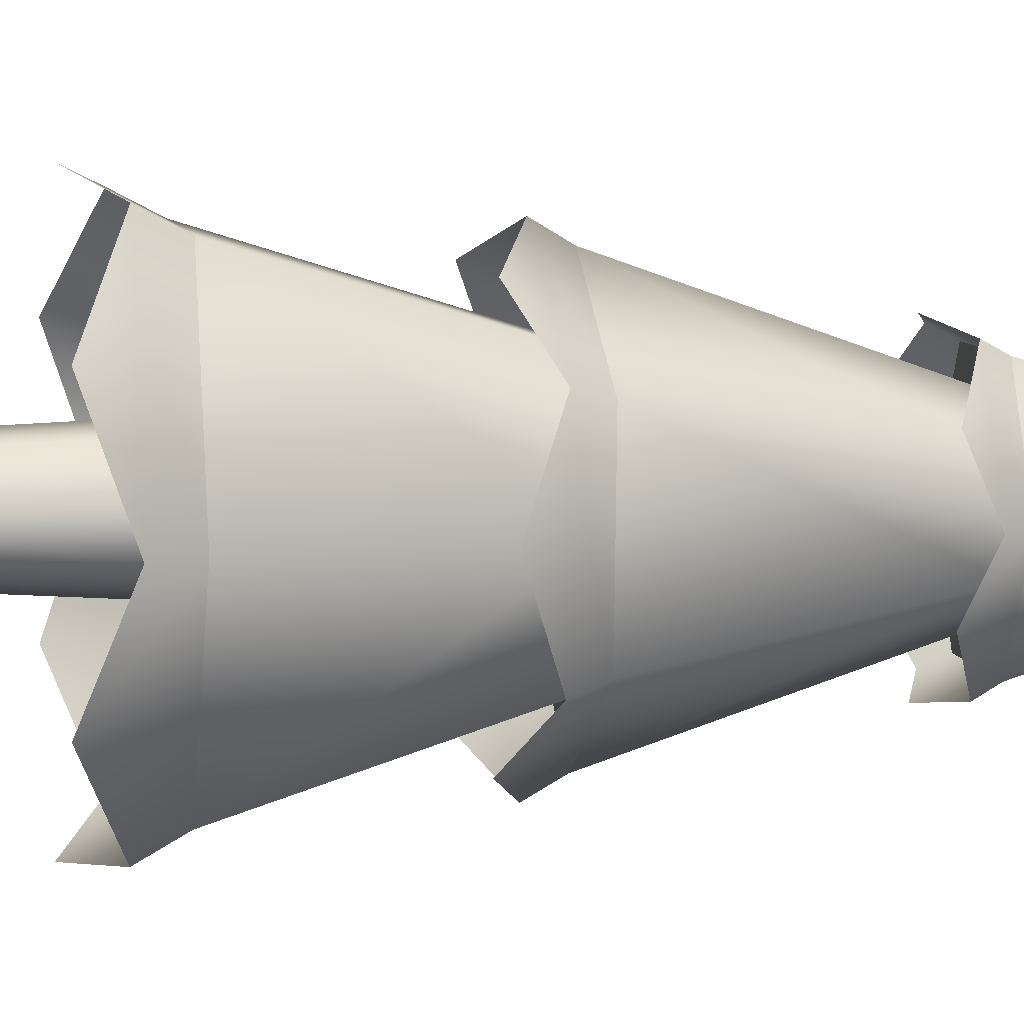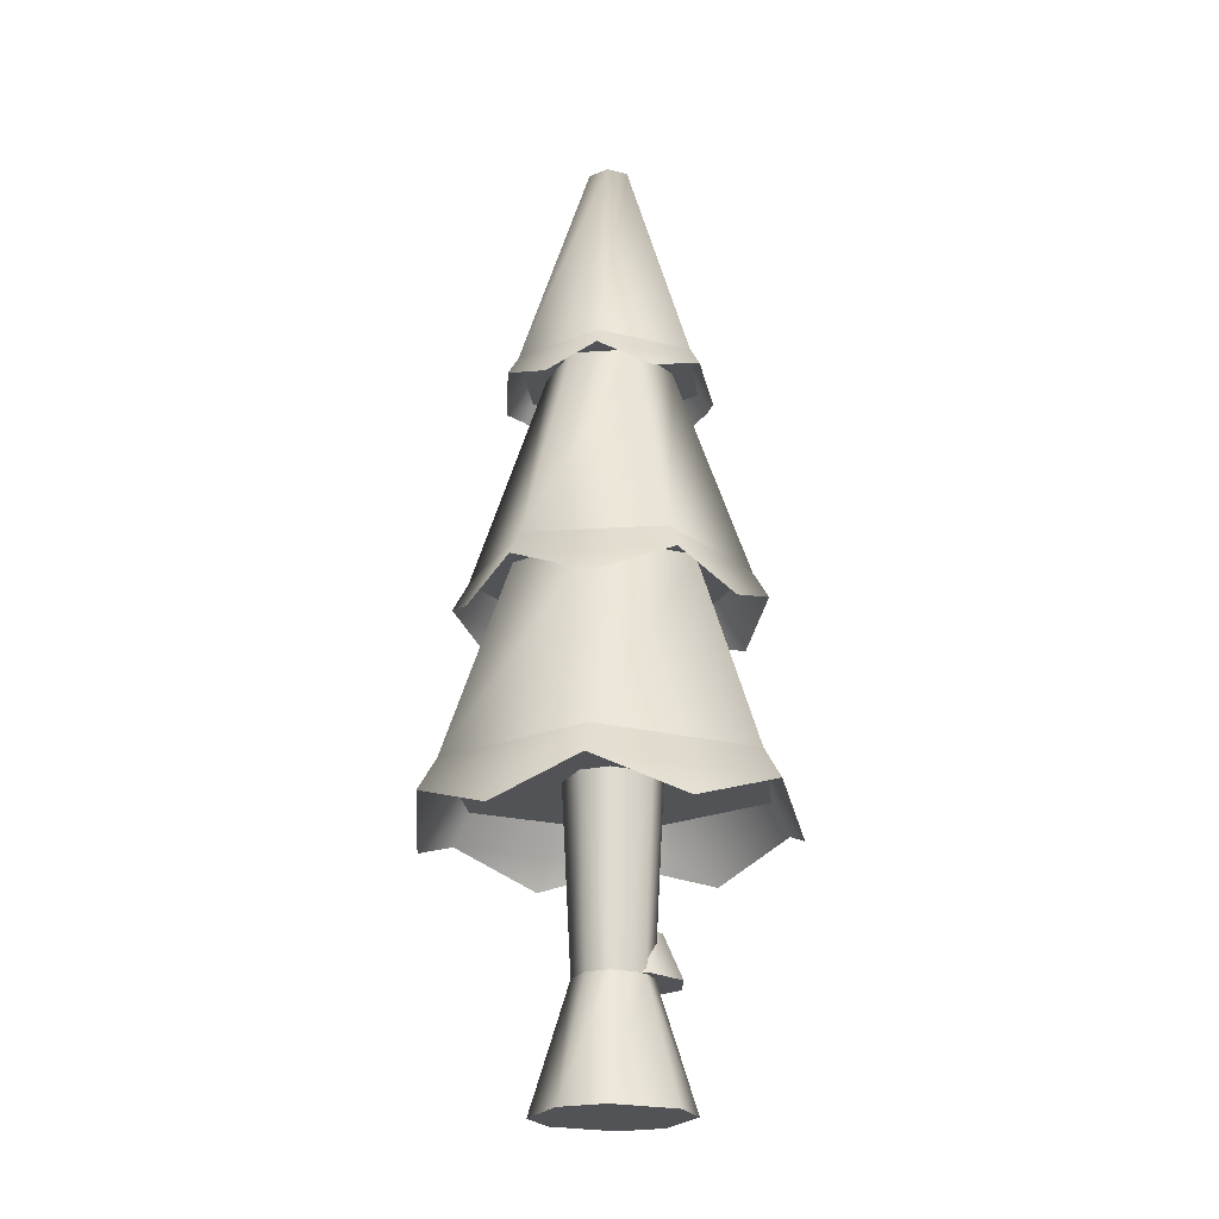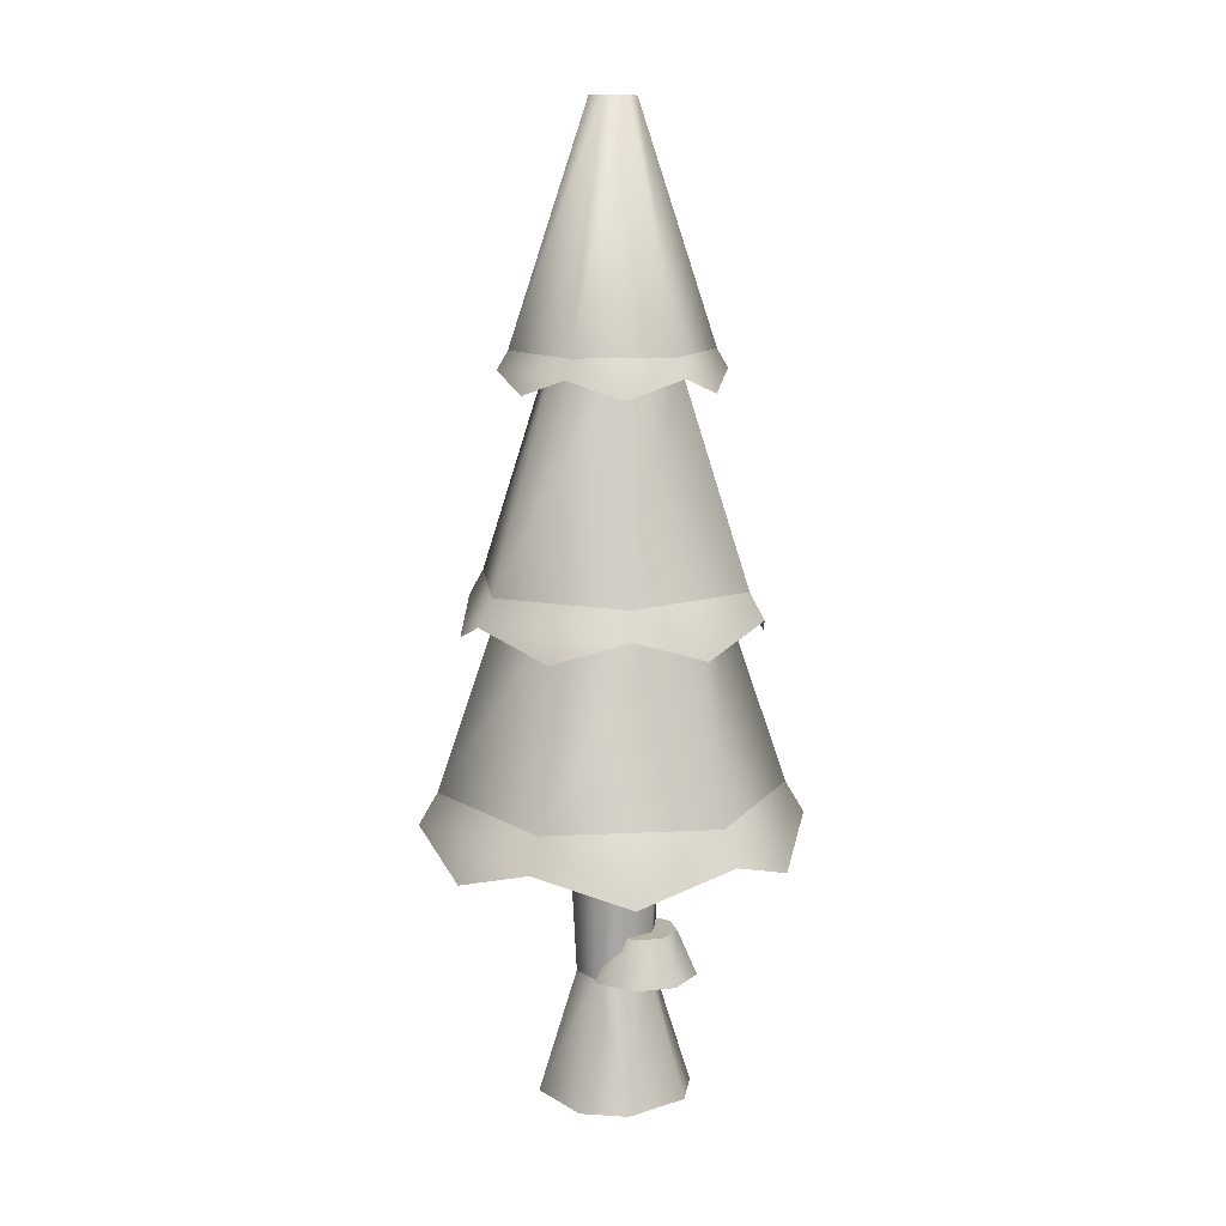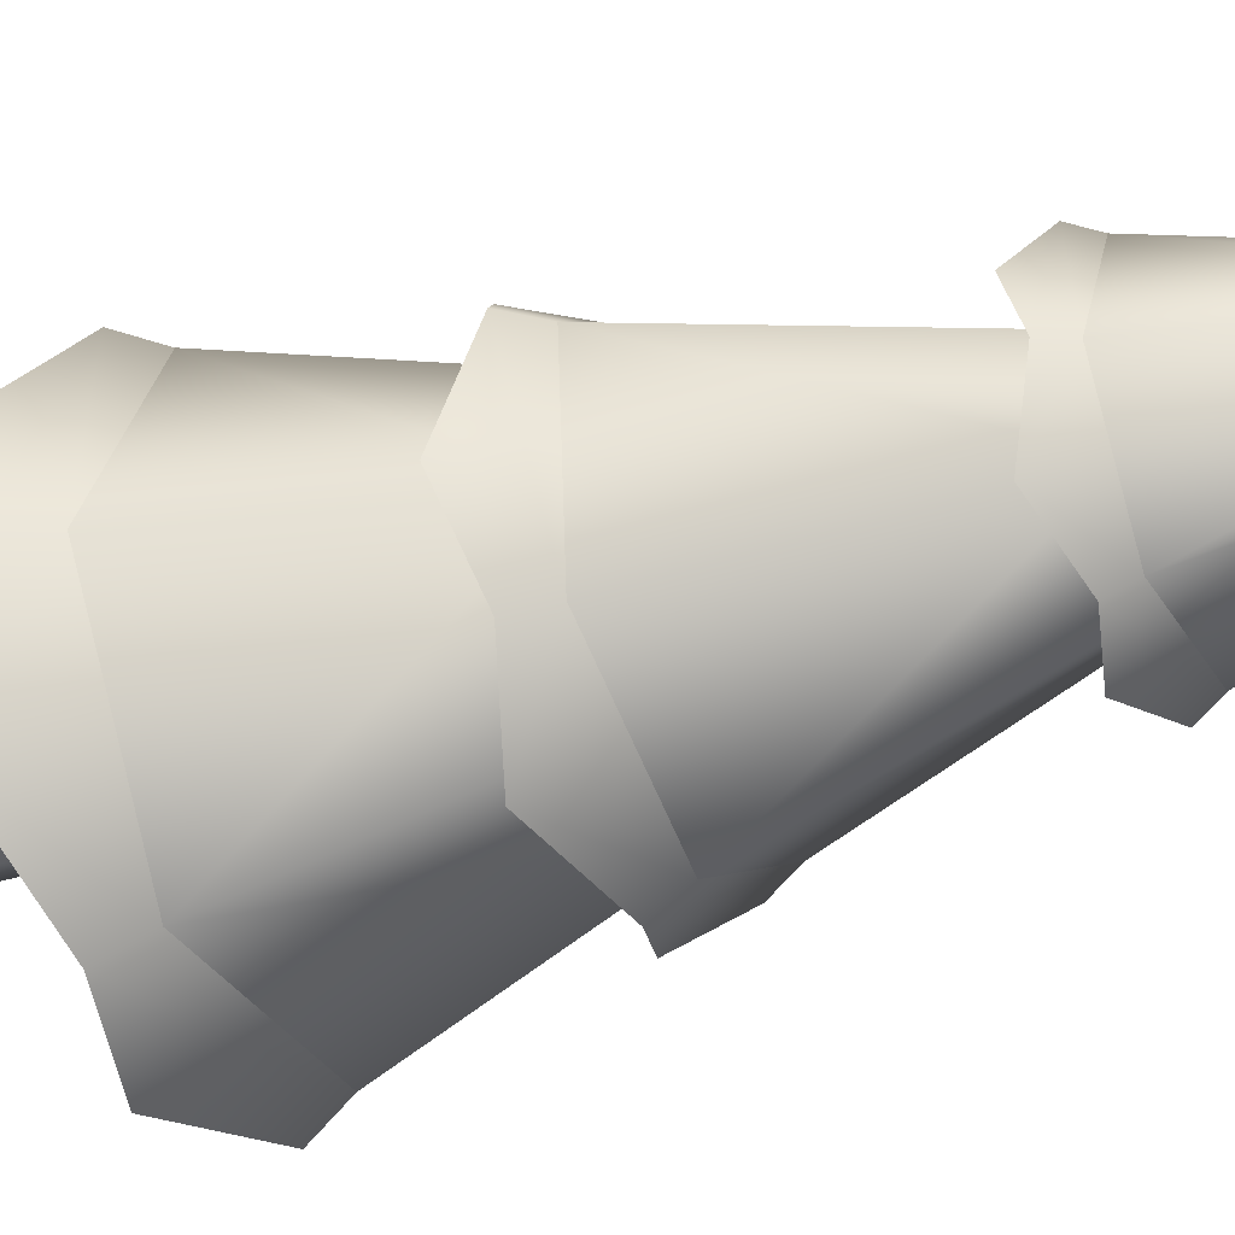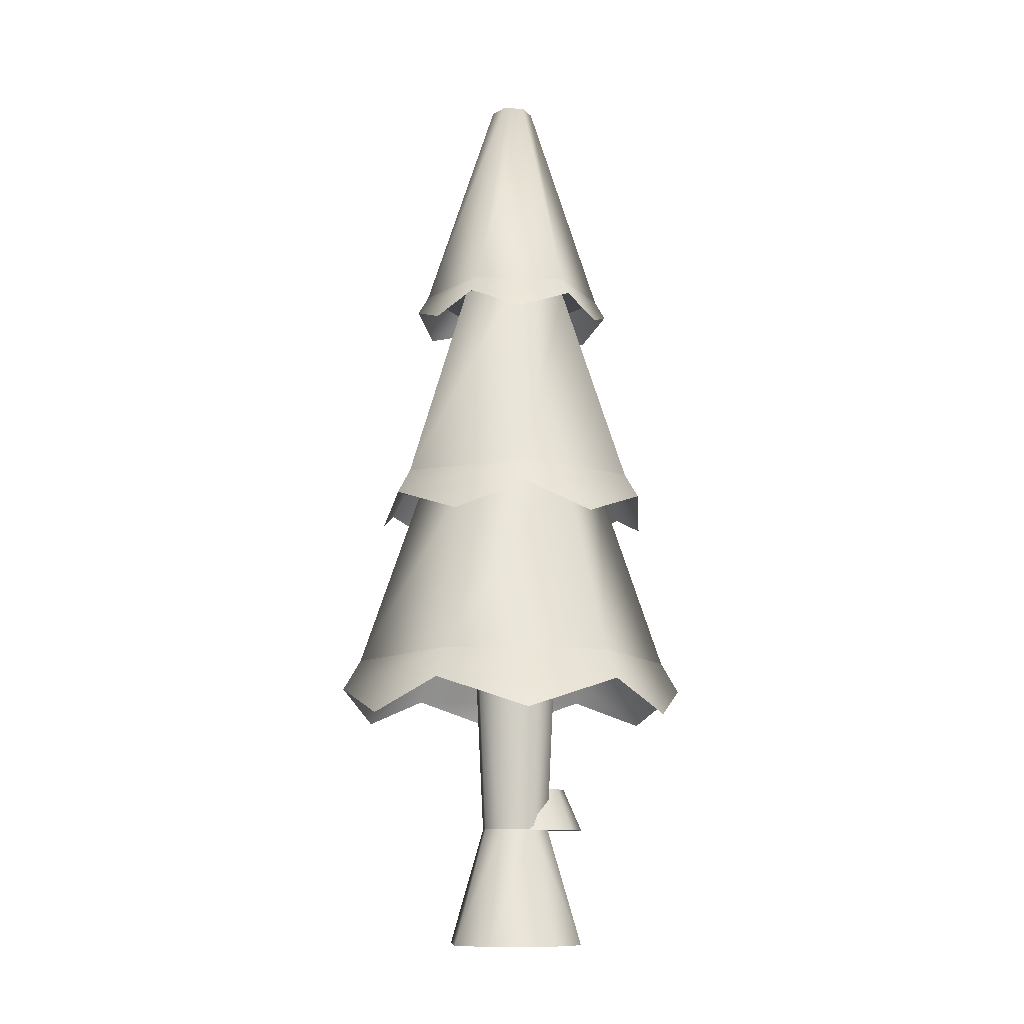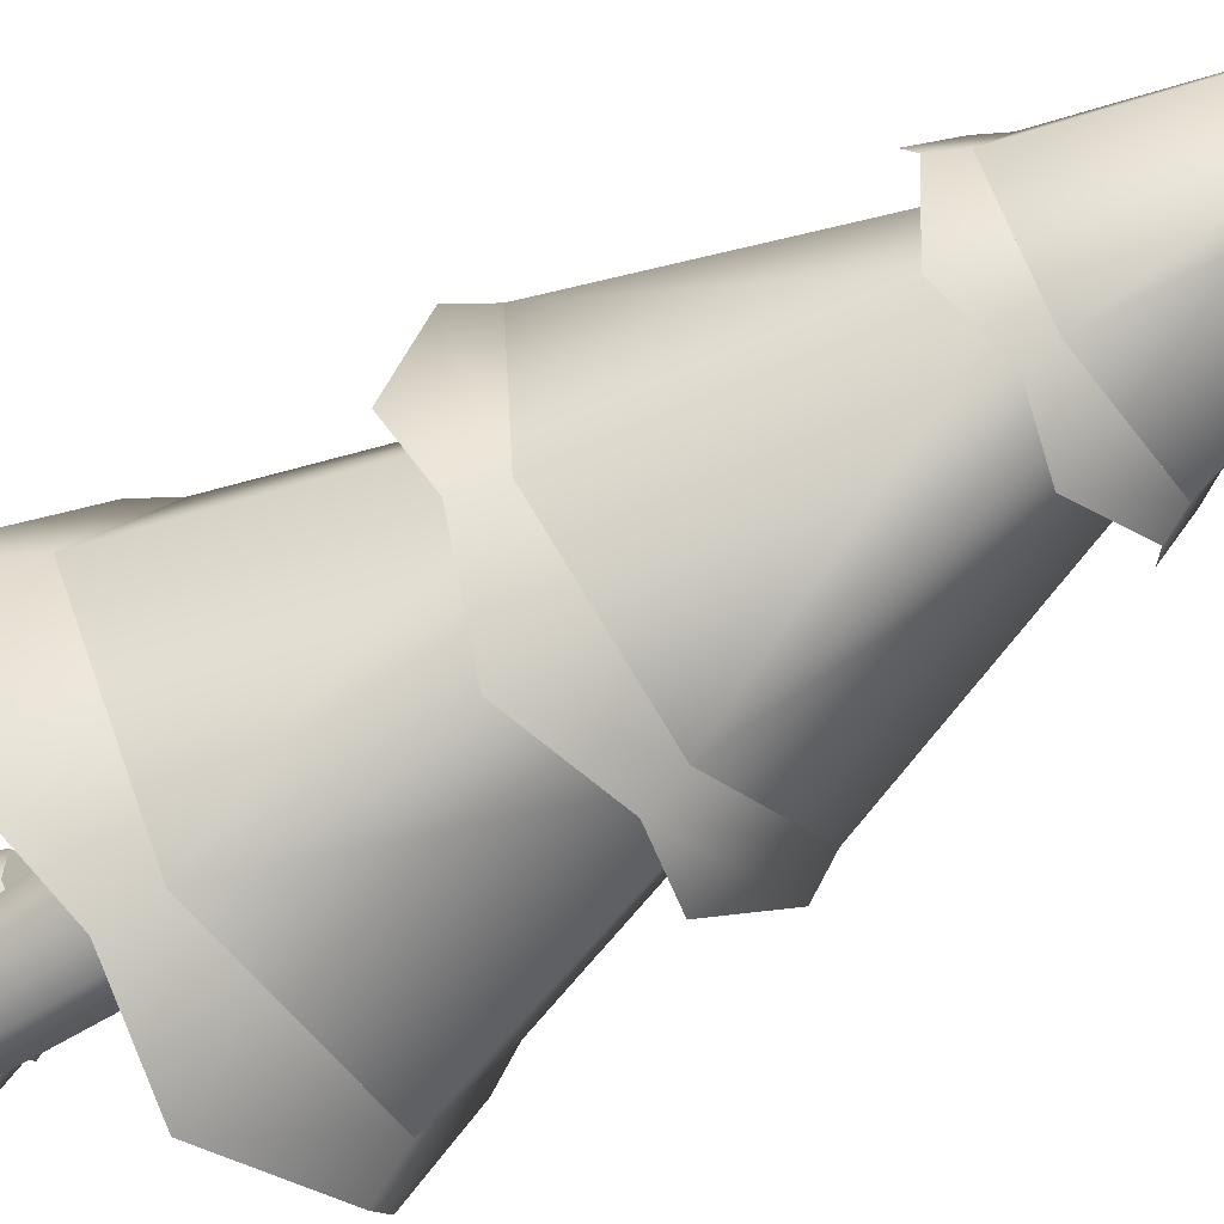
<metadata>
{"format":"obj","ext":"obj","renderer":"f3d","projection":"perspective","resolution":1024,"background":"white","views":[{"elev":2.6,"azim":80.6,"up":"+Z"},{"elev":-22.0,"azim":-139.3,"up":"+Y"},{"elev":12.2,"azim":-62.3,"up":"+Y"},{"elev":-36.5,"azim":115.5,"up":"+Z"},{"elev":-10.7,"azim":-121.2,"up":"+Y"},{"elev":-58.9,"azim":125.6,"up":"+Z"}]}
</metadata>
<code>
o tree.056
v -15.57 -0.3828 7.124
v -15.35 -0.3828 7.231
v -15.62 -0.3828 6.959
v -15.18 -0.3828 7.173
v -15.52 -0.3828 6.738
v -15.07 -0.3828 6.951
v -15.35 -0.3828 6.68
v -15.13 -0.3828 6.787
v -15.35 0.06292 7.093
v -15.46 0.06292 7.04
v -15.49 0.06292 6.957
v -15.27 0.06292 7.064
v -15.21 0.06292 6.953
v -15.24 0.06292 6.871
v -15.35 0.06292 6.818
v -15.43 0.06292 6.847
v -15.21 0.7316 6.85
v -15.35 0.7316 6.783
v -15.45 0.7316 6.819
v -15.35 0.7316 7.127
v -15.49 0.7316 7.061
v -15.18 0.7316 6.953
v -15.24 0.7316 7.092
v -15.52 0.7316 6.958
v -15.38 0.2221 7.165
v -15.45 0.2221 7.093
v -15.29 0.2221 7.17
v -15.21 0.2221 7.106
v -15.44 0.2221 6.996
v -15.21 0.2221 7.009
v -15.37 0.2221 6.932
v -15.27 0.2221 6.937
v -15.41 0.06032 7.229
v -15.26 0.06032 7.238
v -15.52 0.06032 7.116
v -15.51 0.06032 6.965
v -15.15 0.06032 7.137
v -15.39 0.06032 6.865
v -15.14 0.06032 6.986
v -15.24 0.06032 6.873
v -15.96 0.7316 6.99
v -15.69 0.7316 6.438
v -15.7 1.469 6.972
v -15.55 1.469 6.646
v -15 0.7316 7.451
v -15.61 0.7316 7.497
v -15.14 1.469 7.244
v -15.5 1.469 7.271
v -14.73 0.7316 6.899
v -14.98 1.469 6.918
v -15.19 1.469 6.619
v -15.08 0.7316 6.392
v -15.5 2.26 7.263
v -15.7 2.26 6.971
v -15.38 3.091 7.018
v -15.43 3.091 6.951
v -15.31 3.091 6.871
v -15.39 3.091 6.878
v -15.19 2.26 6.626
v -15.54 2.26 6.653
v -14.99 2.26 6.918
v -15.15 2.26 7.237
v -15.26 3.091 6.939
v -15.3 3.091 7.012
v -15.31 1.469 7.442
v -15.76 1.469 7.225
v -15.33 2.26 7.172
v -15.53 2.26 7.073
v -14.9 1.469 7.161
v -15.14 2.26 7.044
v -15.79 1.469 6.728
v -15.55 2.26 6.846
v -15.38 1.469 6.448
v -15.36 2.26 6.717
v -14.93 1.469 6.664
v -15.16 2.26 6.816
v -15.93 0.5016 6.664
v -15.73 0.6166 6.382
v -16.02 0.6166 6.995
v -14.67 0.6166 6.894
v -14.81 0.5016 6.58
v -15.05 0.6166 6.332
v -15.39 0.5016 6.299
v -15.64 0.6166 7.558
v -15.88 0.5016 7.31
v -14.76 0.5016 7.226
v -14.96 0.6166 7.507
v -15.3 0.5016 7.591
v -14.82 1.282 6.905
v -14.85 1.375 7.185
v -14.89 1.375 6.633
v -15.3 1.375 7.496
v -15.57 1.282 7.419
v -15.8 1.375 7.256
v -15.64 1.282 6.51
v -15.39 1.375 6.393
v -15.84 1.375 6.705
v -15.12 1.282 6.47
v -15.87 1.282 6.984
v -15.05 1.282 7.38
v -14.95 2.194 6.915
v -15.04 2.128 6.734
v -15.17 2.194 6.591
v -15.37 2.128 6.572
v -15.57 2.194 6.62
v -15.12 2.194 7.269
v -15.32 2.128 7.317
v -15.51 2.194 7.298
v -15.68 2.128 6.783
v -15.74 2.194 6.974
v -15.01 2.128 7.107
v -15.65 2.128 7.155
f 3 2 1
f 2 3 4
f 4 3 5
f 4 5 6
f 6 5 7
f 6 7 8
f 9 1 2
f 1 9 10
f 11 1 10
f 1 11 3
f 12 2 4
f 2 12 9
f 13 4 6
f 4 13 12
f 7 14 8
f 14 7 15
f 11 5 3
f 5 11 16
f 8 13 6
f 13 8 14
f 7 16 15
f 16 7 5
f 14 18 17
f 18 14 15
f 16 18 15
f 18 16 19
f 21 9 20
f 9 21 10
f 22 12 13
f 12 22 23
f 21 11 10
f 11 21 24
f 13 17 22
f 17 13 14
f 20 12 23
f 12 20 9
f 24 16 11
f 16 24 19
f 27 26 25
f 26 27 28
f 26 28 29
f 29 28 30
f 29 30 31
f 31 30 32
f 35 34 33
f 34 35 36
f 34 36 37
f 37 36 38
f 37 38 39
f 39 38 40
f 27 33 34
f 33 27 25
f 29 38 36
f 38 29 31
f 40 31 32
f 31 40 38
f 28 34 37
f 34 28 27
f 26 36 35
f 36 26 29
f 30 37 39
f 37 30 28
f 26 33 25
f 33 26 35
f 40 30 39
f 30 40 32
f 43 42 41
f 42 43 44
f 47 46 45
f 46 47 48
f 50 45 49
f 45 50 47
f 48 41 46
f 41 48 43
f 52 44 51
f 44 52 42
f 52 50 49
f 50 52 51
f 41 45 46
f 45 41 42
f 45 42 49
f 49 42 52
f 55 54 53
f 54 55 56
f 59 58 57
f 58 59 60
f 63 62 61
f 62 63 64
f 64 53 62
f 53 64 55
f 64 56 55
f 56 64 58
f 58 64 63
f 58 63 57
f 59 63 61
f 63 59 57
f 54 62 53
f 62 54 60
f 62 60 61
f 61 60 59
f 56 60 54
f 60 56 58
f 67 66 65
f 66 67 68
f 70 65 69
f 65 70 67
f 68 71 66
f 71 68 72
f 72 73 71
f 73 72 74
f 71 65 66
f 65 71 69
f 69 71 73
f 69 73 75
f 76 69 75
f 69 76 70
f 73 76 75
f 76 73 74
f 79 78 77
f 78 79 41
f 78 41 42
f 77 78 79
f 41 79 78
f 42 41 78
f 81 49 80
f 49 81 52
f 52 81 82
f 80 49 81
f 52 81 49
f 82 81 52
f 82 42 52
f 42 82 83
f 42 83 78
f 52 42 82
f 83 82 42
f 78 83 42
f 46 85 84
f 85 46 41
f 85 41 79
f 84 85 46
f 41 46 85
f 79 41 85
f 80 87 86
f 87 80 49
f 87 49 45
f 86 87 80
f 49 80 87
f 45 49 87
f 45 88 87
f 88 45 46
f 88 46 84
f 87 88 45
f 46 45 88
f 84 46 88
f 91 90 89
f 90 91 75
f 90 75 69
f 89 90 91
f 75 91 90
f 69 75 90
f 65 93 92
f 93 65 66
f 93 66 94
f 92 93 65
f 66 65 93
f 94 66 93
f 97 96 95
f 96 97 71
f 96 71 73
f 95 96 97
f 71 97 96
f 73 71 96
f 98 75 91
f 75 98 73
f 73 98 96
f 91 75 98
f 73 98 75
f 96 98 73
f 94 97 99
f 97 94 66
f 97 66 71
f 99 97 94
f 66 94 97
f 71 66 97
f 90 92 100
f 92 90 69
f 92 69 65
f 100 92 90
f 69 90 92
f 65 69 92
f 102 61 101
f 61 102 59
f 59 102 103
f 101 61 102
f 59 102 61
f 103 102 59
f 103 60 59
f 60 103 104
f 60 104 105
f 59 60 103
f 104 103 60
f 105 104 60
f 62 107 106
f 107 62 53
f 107 53 108
f 106 107 62
f 53 62 107
f 108 53 107
f 110 105 109
f 105 110 54
f 105 54 60
f 109 105 110
f 54 110 105
f 60 54 105
f 101 106 111
f 106 101 61
f 106 61 62
f 111 106 101
f 61 101 106
f 62 61 106
f 53 112 108
f 112 53 54
f 112 54 110
f 108 112 53
f 54 53 112
f 110 54 112
f 3 2 1
f 2 3 4
f 4 3 5
f 4 5 6
f 6 5 7
f 6 7 8
f 9 1 2
f 1 9 10
f 11 1 10
f 1 11 3
f 12 2 4
f 2 12 9
f 13 4 6
f 4 13 12
f 7 14 8
f 14 7 15
f 11 5 3
f 5 11 16
f 8 13 6
f 13 8 14
f 7 16 15
f 16 7 5
f 14 18 17
f 18 14 15
f 16 18 15
f 18 16 19
f 21 9 20
f 9 21 10
f 22 12 13
f 12 22 23
f 21 11 10
f 11 21 24
f 13 17 22
f 17 13 14
f 20 12 23
f 12 20 9
f 24 16 11
f 16 24 19
f 27 26 25
f 26 27 28
f 26 28 29
f 29 28 30
f 29 30 31
f 31 30 32
f 35 34 33
f 34 35 36
f 34 36 37
f 37 36 38
f 37 38 39
f 39 38 40
f 27 33 34
f 33 27 25
f 29 38 36
f 38 29 31
f 40 31 32
f 31 40 38
f 28 34 37
f 34 28 27
f 26 36 35
f 36 26 29
f 30 37 39
f 37 30 28
f 26 33 25
f 33 26 35
f 40 30 39
f 30 40 32
f 43 42 41
f 42 43 44
f 47 46 45
f 46 47 48
f 50 45 49
f 45 50 47
f 48 41 46
f 41 48 43
f 52 44 51
f 44 52 42
f 52 50 49
f 50 52 51
f 41 45 46
f 45 41 42
f 45 42 49
f 49 42 52
f 55 54 53
f 54 55 56
f 59 58 57
f 58 59 60
f 63 62 61
f 62 63 64
f 64 53 62
f 53 64 55
f 64 56 55
f 56 64 58
f 58 64 63
f 58 63 57
f 59 63 61
f 63 59 57
f 54 62 53
f 62 54 60
f 62 60 61
f 61 60 59
f 56 60 54
f 60 56 58
f 67 66 65
f 66 67 68
f 70 65 69
f 65 70 67
f 68 71 66
f 71 68 72
f 72 73 71
f 73 72 74
f 71 65 66
f 65 71 69
f 69 71 73
f 69 73 75
f 76 69 75
f 69 76 70
f 73 76 75
f 76 73 74
f 79 78 77
f 78 79 41
f 78 41 42
f 77 78 79
f 41 79 78
f 42 41 78
f 81 49 80
f 49 81 52
f 52 81 82
f 80 49 81
f 52 81 49
f 82 81 52
f 82 42 52
f 42 82 83
f 42 83 78
f 52 42 82
f 83 82 42
f 78 83 42
f 46 85 84
f 85 46 41
f 85 41 79
f 84 85 46
f 41 46 85
f 79 41 85
f 80 87 86
f 87 80 49
f 87 49 45
f 86 87 80
f 49 80 87
f 45 49 87
f 45 88 87
f 88 45 46
f 88 46 84
f 87 88 45
f 46 45 88
f 84 46 88
f 91 90 89
f 90 91 75
f 90 75 69
f 89 90 91
f 75 91 90
f 69 75 90
f 65 93 92
f 93 65 66
f 93 66 94
f 92 93 65
f 66 65 93
f 94 66 93
f 97 96 95
f 96 97 71
f 96 71 73
f 95 96 97
f 71 97 96
f 73 71 96
f 98 75 91
f 75 98 73
f 73 98 96
f 91 75 98
f 73 98 75
f 96 98 73
f 94 97 99
f 97 94 66
f 97 66 71
f 99 97 94
f 66 94 97
f 71 66 97
f 90 92 100
f 92 90 69
f 92 69 65
f 100 92 90
f 69 90 92
f 65 69 92
f 102 61 101
f 61 102 59
f 59 102 103
f 101 61 102
f 59 102 61
f 103 102 59
f 103 60 59
f 60 103 104
f 60 104 105
f 59 60 103
f 104 103 60
f 105 104 60
f 62 107 106
f 107 62 53
f 107 53 108
f 106 107 62
f 53 62 107
f 108 53 107
f 110 105 109
f 105 110 54
f 105 54 60
f 109 105 110
f 54 110 105
f 60 54 105
f 101 106 111
f 106 101 61
f 106 61 62
f 111 106 101
f 61 101 106
f 62 61 106
f 53 112 108
f 112 53 54
f 112 54 110
f 108 112 53
f 54 53 112
f 110 54 112

</code>
